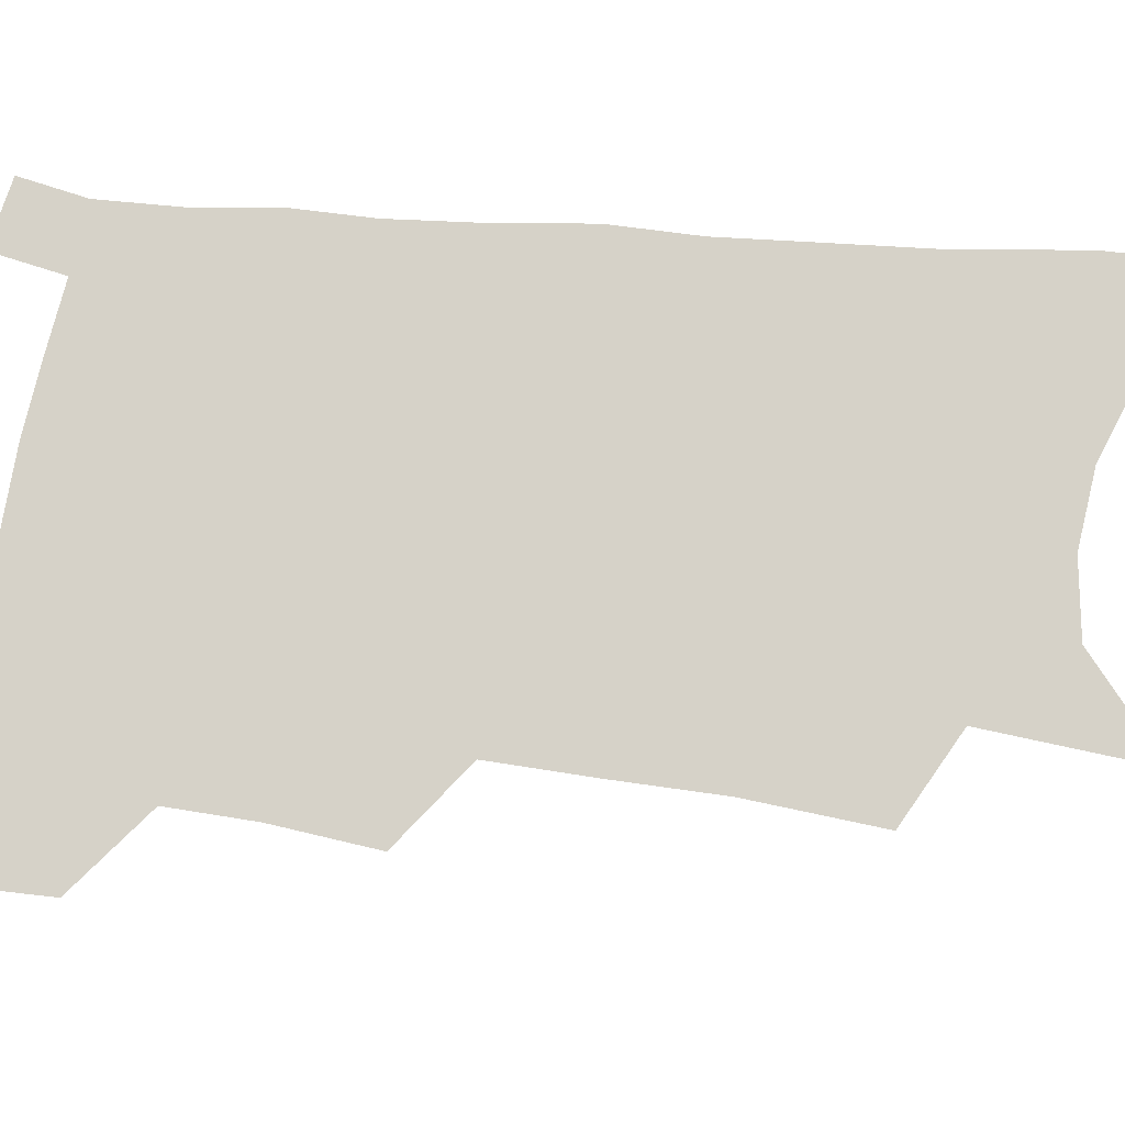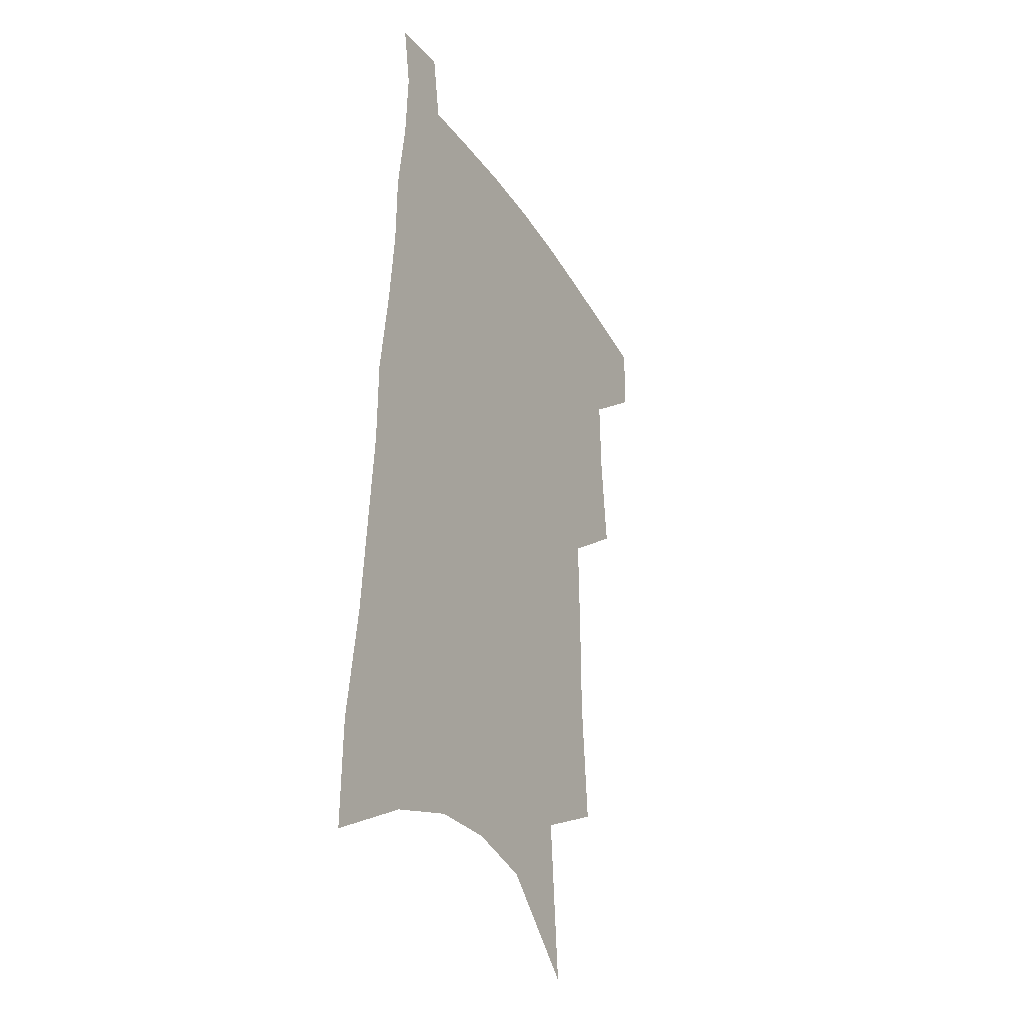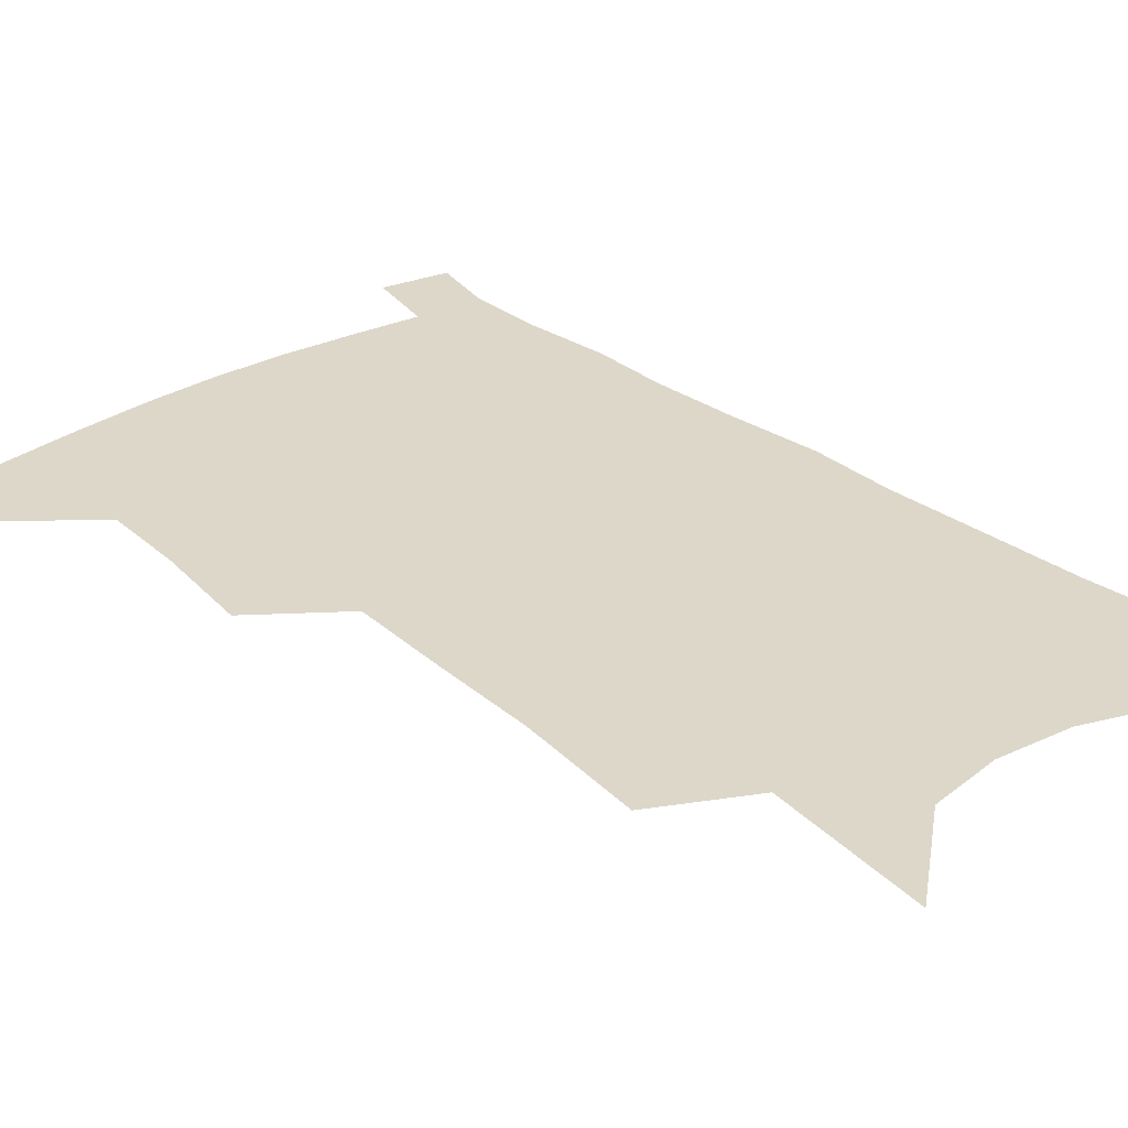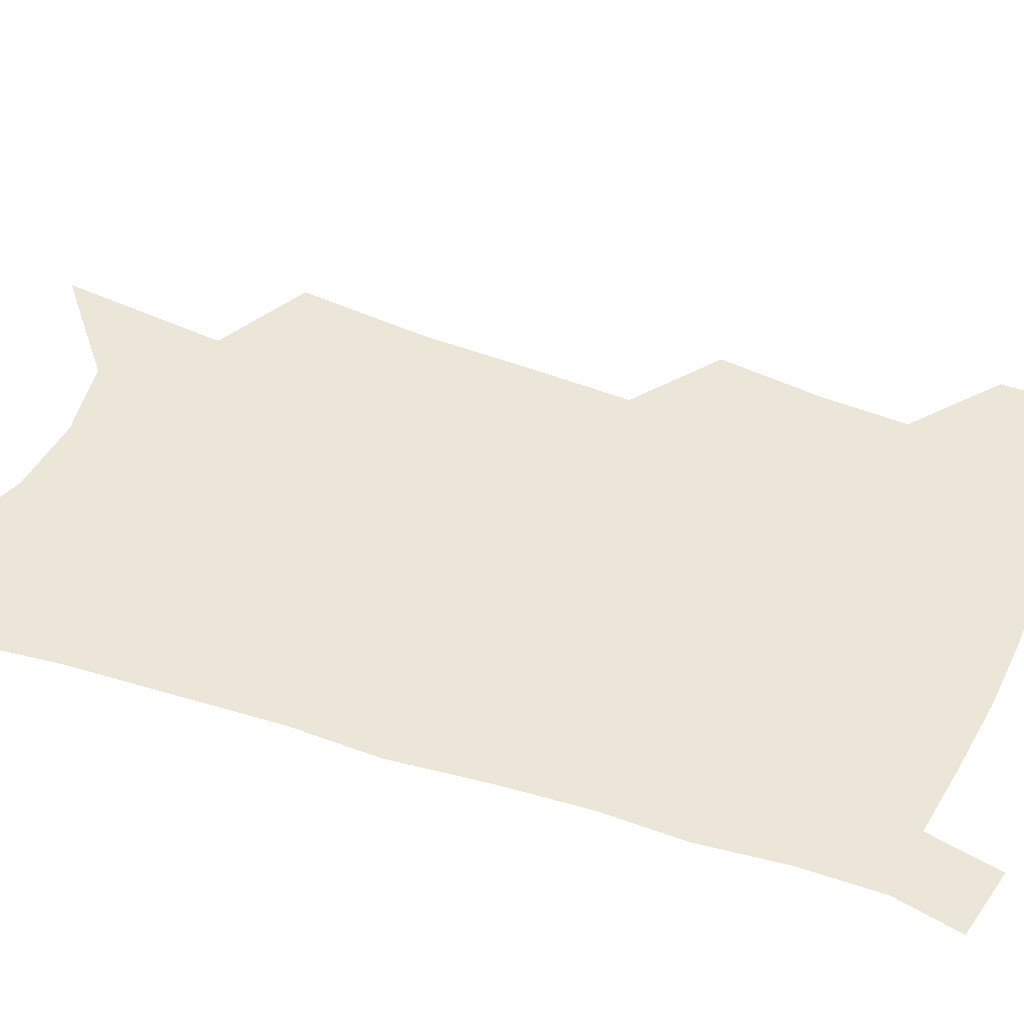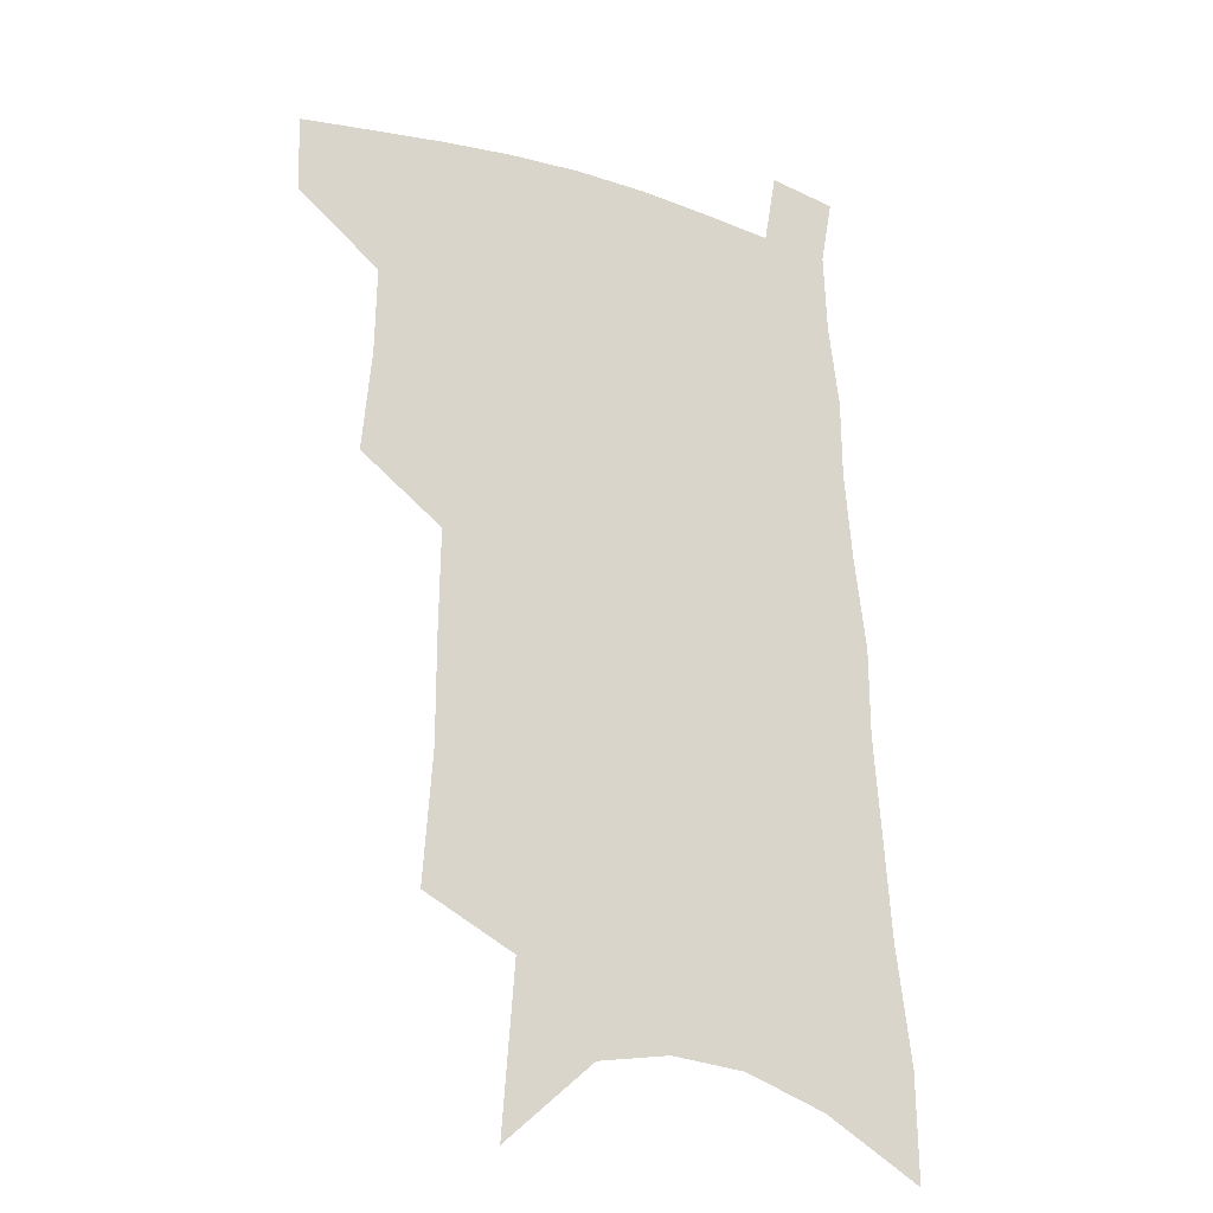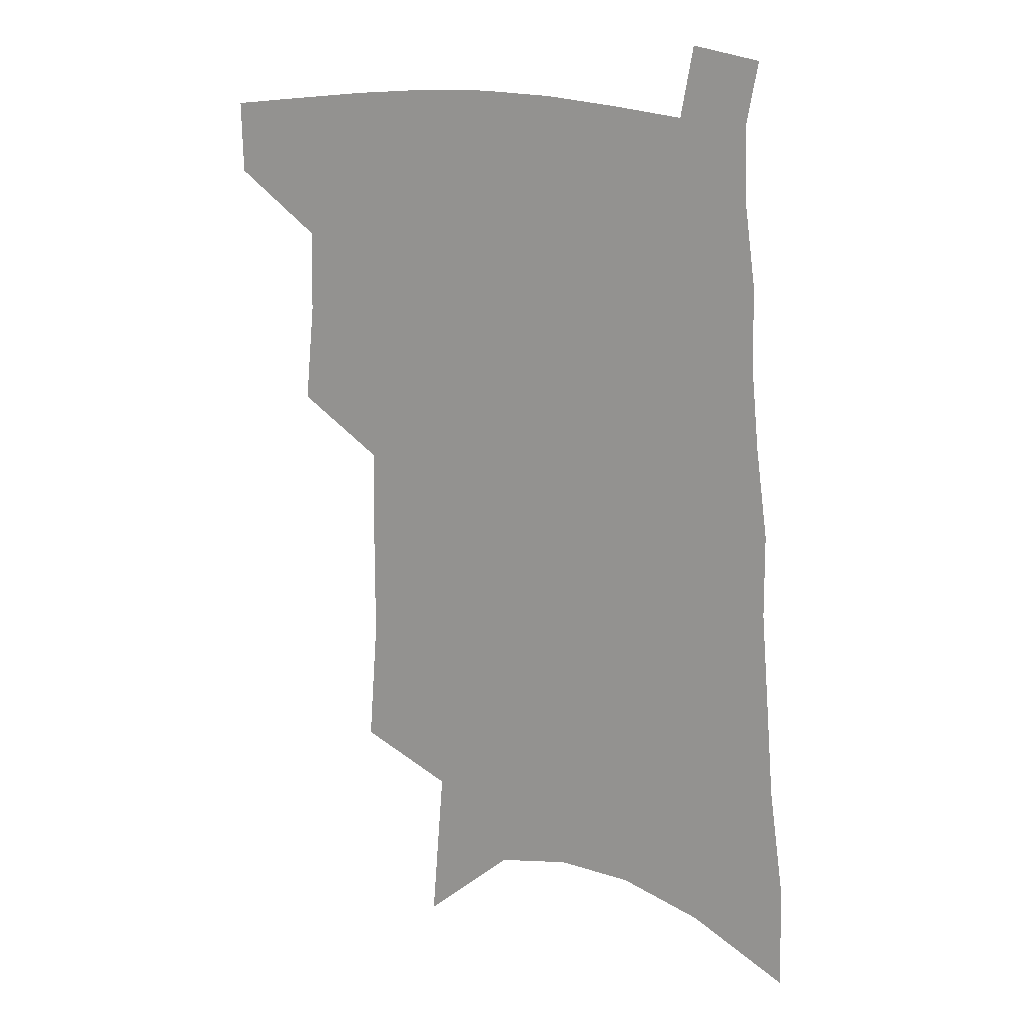
<metadata>
{"format":"obj","ext":"obj","renderer":"f3d","projection":"perspective","resolution":1024,"background":"white","views":[{"elev":78.3,"azim":-82.2,"up":"+Z"},{"elev":-33.0,"azim":117.3,"up":"+Y"},{"elev":30.9,"azim":-39.7,"up":"+Z"},{"elev":49.0,"azim":113.0,"up":"+Z"},{"elev":-21.2,"azim":-27.8,"up":"+Y"},{"elev":17.2,"azim":23.1,"up":"+Y"}]}
</metadata>
<code>
v 498.6 474.2 0
v 498 500.2 0
v 523.8 385.7 0
v 527.1 421.6 0
v 527.8 451.4 0
v 526.9 477.5 0
v 523.8 503.3 0
v 549 245.1 0
v 552.3 291 0
v 552.3 328 0
v 553 364.4 0
v 554.1 398.7 0
v 553.5 426.7 0
v 554 454.8 0
v 552.4 480 0
v 549.4 506.2 0
v 576.8 170.5 0
v 581.2 228.4 0
v 579.9 266.3 0
v 581.4 309.8 0
v 580 341.8 0
v 579.2 373.4 0
v 579.9 405.2 0
v 580 432.6 0
v 579.6 457.4 0
v 578.6 481.4 0
v 575.3 508.4 0
v 608.9 198.4 0
v 607.8 240.1 0
v 605.8 274.4 0
v 605.6 316.2 0
v 604.3 347.5 0
v 604 379.7 0
v 603.6 408 0
v 603.6 434.4 0
v 603.5 458.6 0
v 603.3 482.4 0
v 601.1 509.2 0
v 635.2 202.5 0
v 633 244.2 0
v 631 281.1 0
v 629.3 317.4 0
v 627.9 351.6 0
v 627.2 380.5 0
v 626.7 409 0
v 626.4 436.5 0
v 626.9 459 0
v 627.5 482.4 0
v 626.9 508.3 0
v 661.9 199.8 0
v 659.2 239.7 0
v 656.3 278.5 0
v 653.3 316.7 0
v 651.8 348.3 0
v 651.2 377.3 0
v 650.5 405.3 0
v 649.3 433.7 0
v 649.9 458.2 0
v 651 481.9 0
v 653.3 505.7 0
v 691.5 189.1 0
v 686.4 233.2 0
v 683.2 271.4 0
v 681.2 306.1 0
v 678.1 340.4 0
v 676.6 371.2 0
v 675 400.9 0
v 673.7 429 0
v 674.2 454.5 0
v 674.3 479.8 0
v 677.5 502.7 0
v 681.9 528.1 0
v 726.9 168.2 0
v 726.2 206 0
v 720.5 248.1 0
v 717.6 284.6 0
v 714.8 319.6 0
v 714.5 350.6 0
v 710.1 384.3 0
v 707.2 415.3 0
v 706.9 443 0
v 702.9 472.8 0
v 701.7 500.5 0
v 705.8 523.6 0
f 5 6 1
f 1 6 2
f 6 7 2
f 11 12 3
f 3 12 4
f 12 13 4
f 4 13 5
f 13 14 5
f 5 14 6
f 14 15 6
f 6 15 7
f 15 16 7
f 18 19 8
f 8 19 9
f 19 20 9
f 9 20 10
f 20 21 10
f 10 21 11
f 21 22 11
f 11 22 12
f 22 23 12
f 12 23 13
f 23 24 13
f 13 24 14
f 24 25 14
f 14 25 15
f 25 26 15
f 15 26 16
f 26 27 16
f 17 28 18
f 28 29 18
f 18 29 19
f 29 30 19
f 19 30 20
f 30 31 20
f 20 31 21
f 31 32 21
f 21 32 22
f 32 33 22
f 22 33 23
f 33 34 23
f 23 34 24
f 34 35 24
f 24 35 25
f 35 36 25
f 25 36 26
f 36 37 26
f 26 37 27
f 37 38 27
f 28 39 29
f 39 40 29
f 29 40 30
f 40 41 30
f 30 41 31
f 41 42 31
f 31 42 32
f 42 43 32
f 32 43 33
f 43 44 33
f 33 44 34
f 44 45 34
f 34 45 35
f 45 46 35
f 35 46 36
f 46 47 36
f 36 47 37
f 47 48 37
f 37 48 38
f 48 49 38
f 39 50 40
f 50 51 40
f 40 51 41
f 51 52 41
f 41 52 42
f 52 53 42
f 42 53 43
f 53 54 43
f 43 54 44
f 54 55 44
f 44 55 45
f 55 56 45
f 45 56 46
f 56 57 46
f 46 57 47
f 57 58 47
f 47 58 48
f 58 59 48
f 48 59 49
f 59 60 49
f 50 61 51
f 61 62 51
f 51 62 52
f 62 63 52
f 52 63 53
f 63 64 53
f 53 64 54
f 64 65 54
f 54 65 55
f 65 66 55
f 55 66 56
f 66 67 56
f 56 67 57
f 67 68 57
f 57 68 58
f 68 69 58
f 58 69 59
f 69 70 59
f 59 70 60
f 70 71 60
f 61 73 62
f 73 74 62
f 62 74 63
f 74 75 63
f 63 75 64
f 75 76 64
f 64 76 65
f 76 77 65
f 65 77 66
f 77 78 66
f 66 78 67
f 78 79 67
f 67 79 68
f 79 80 68
f 68 80 69
f 80 81 69
f 69 81 70
f 81 82 70
f 70 82 71
f 82 83 71
f 71 83 72
f 83 84 72

</code>
